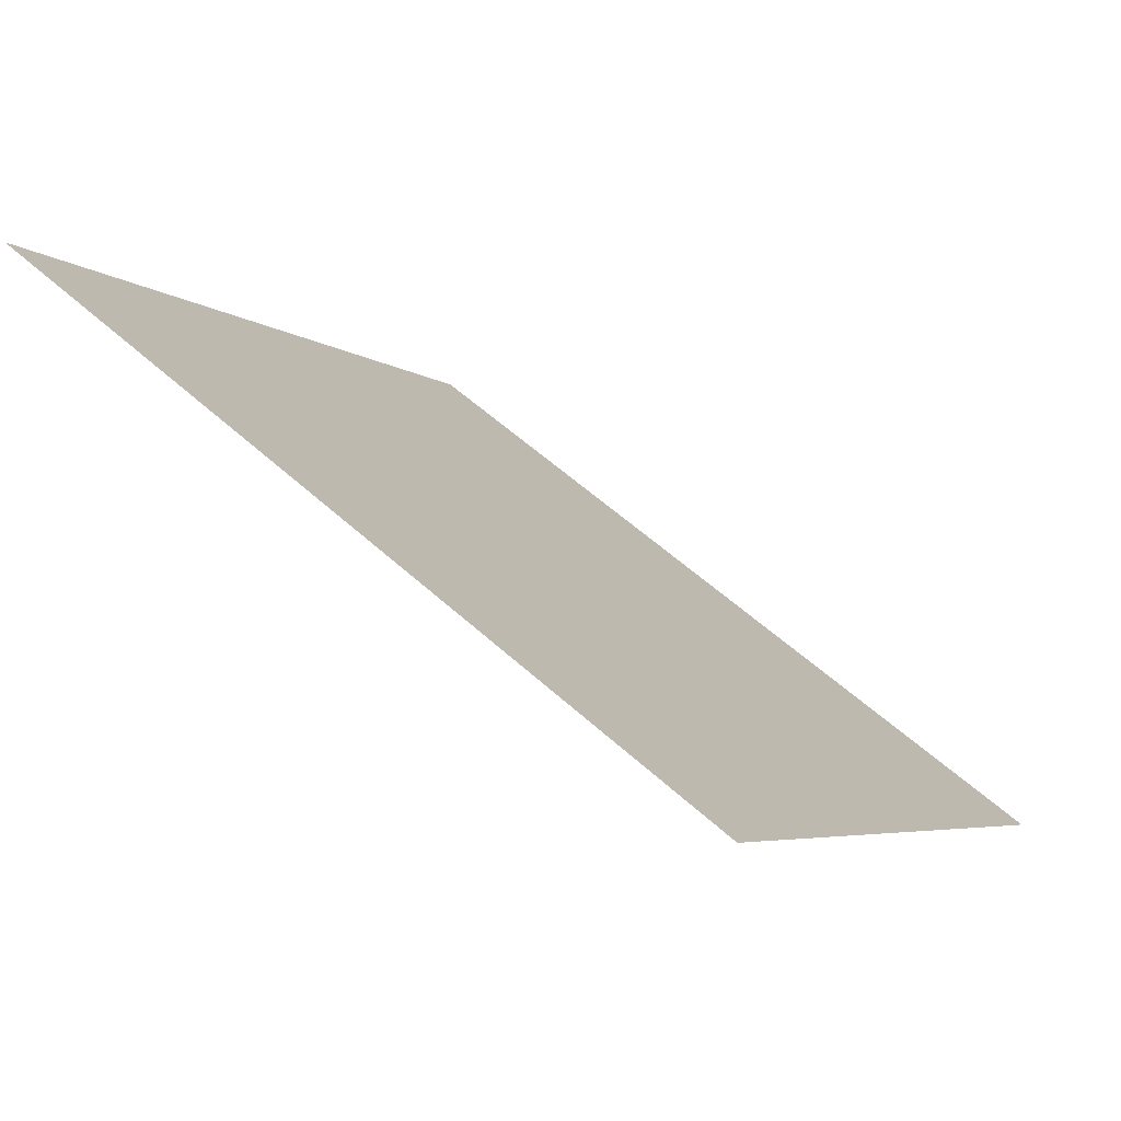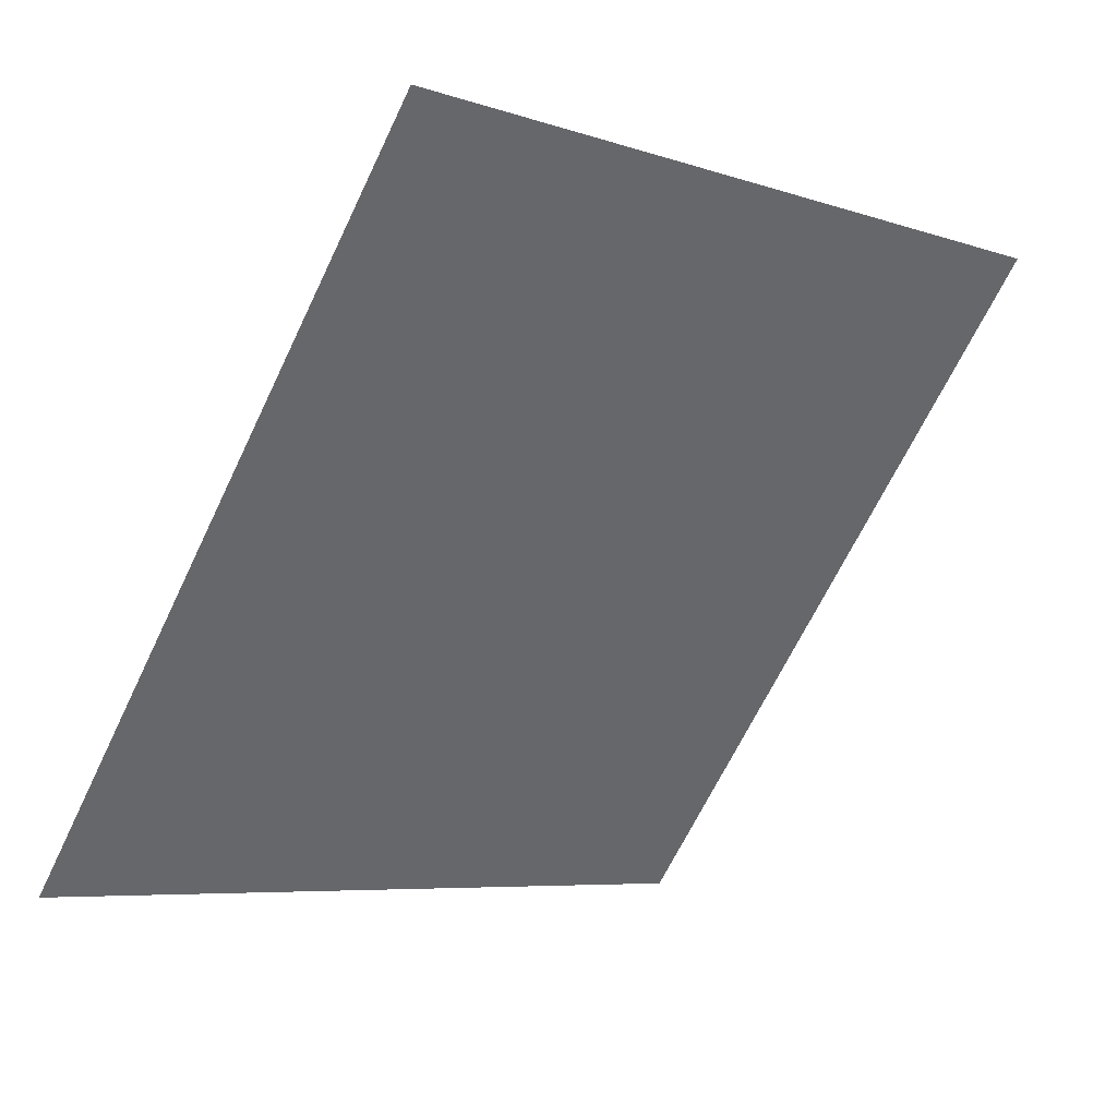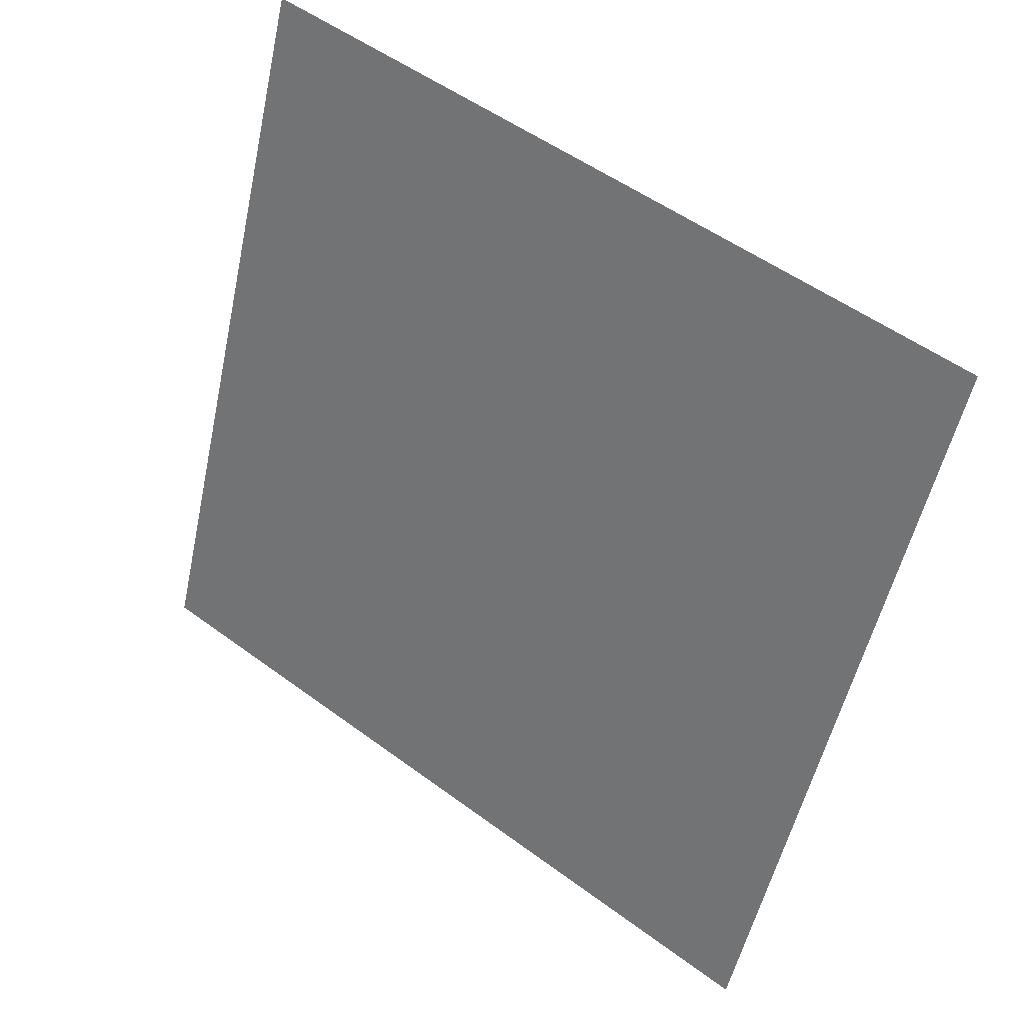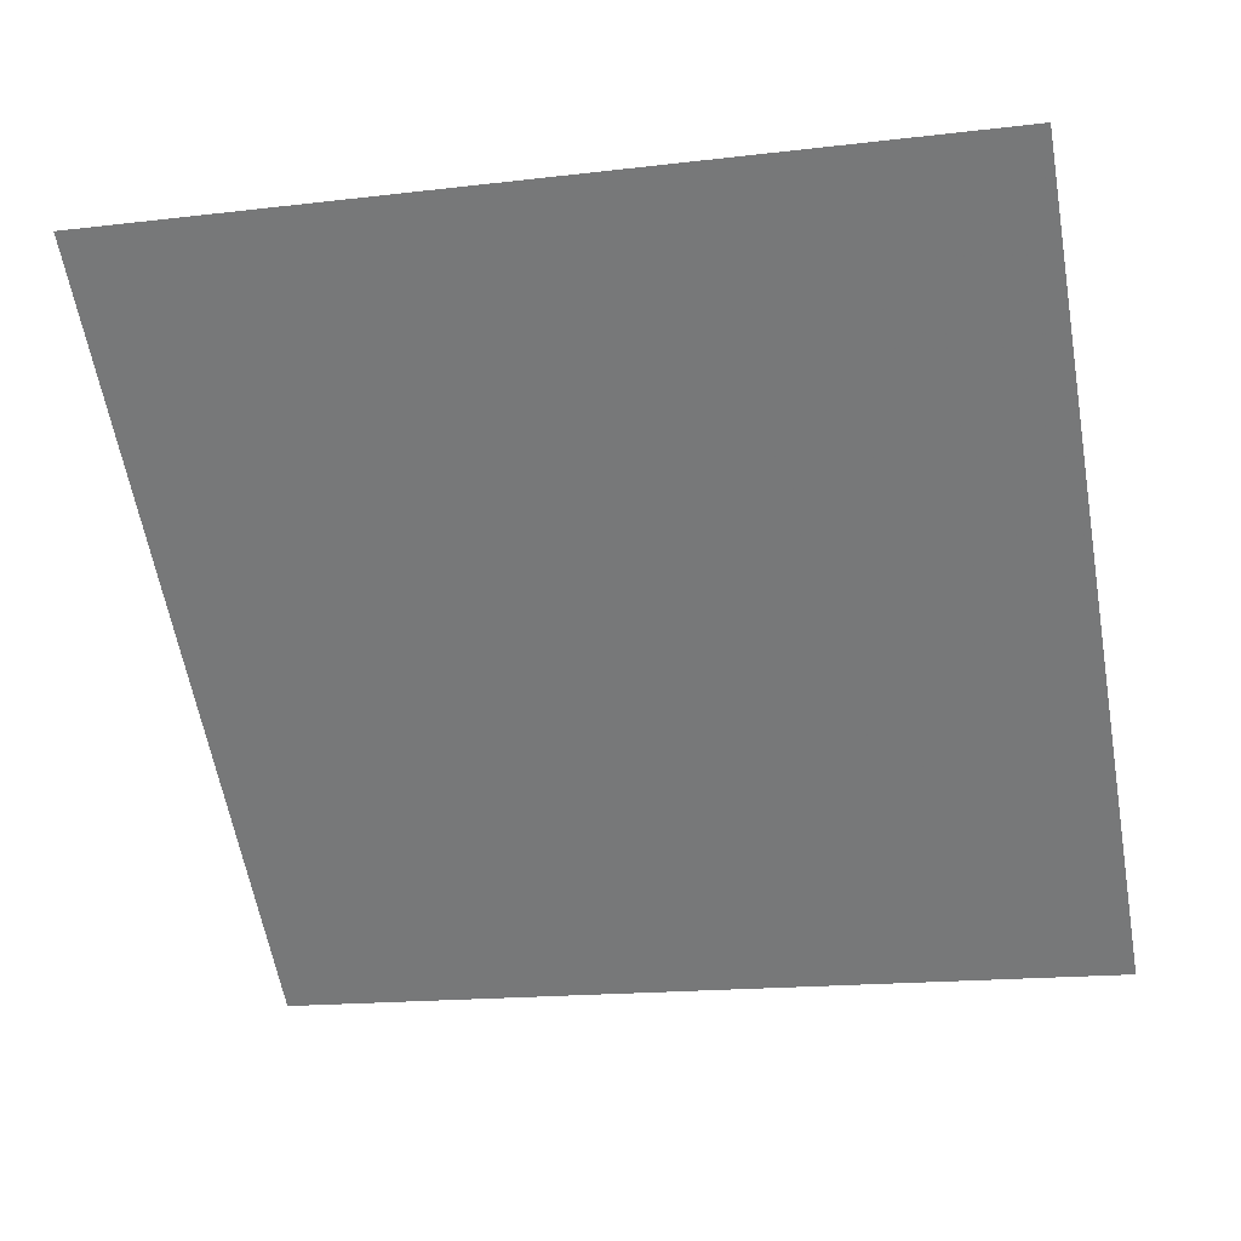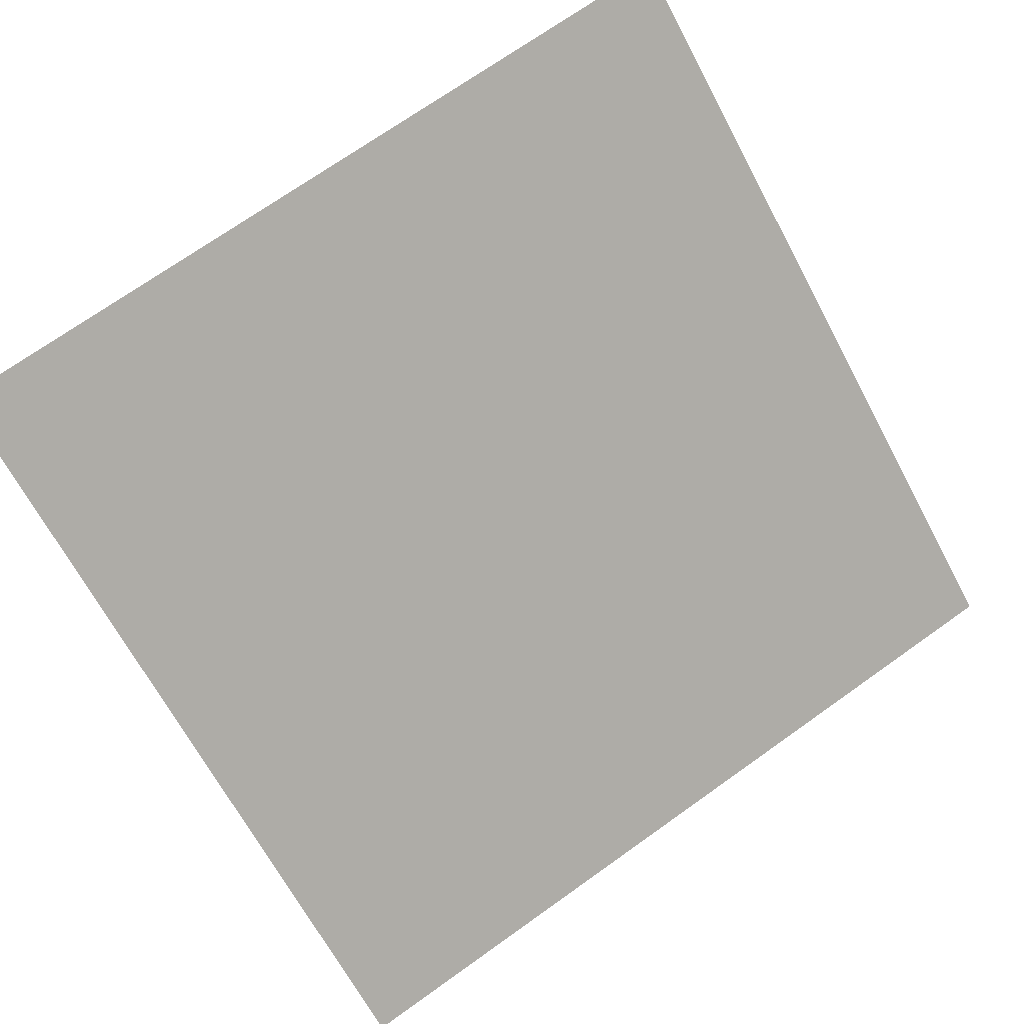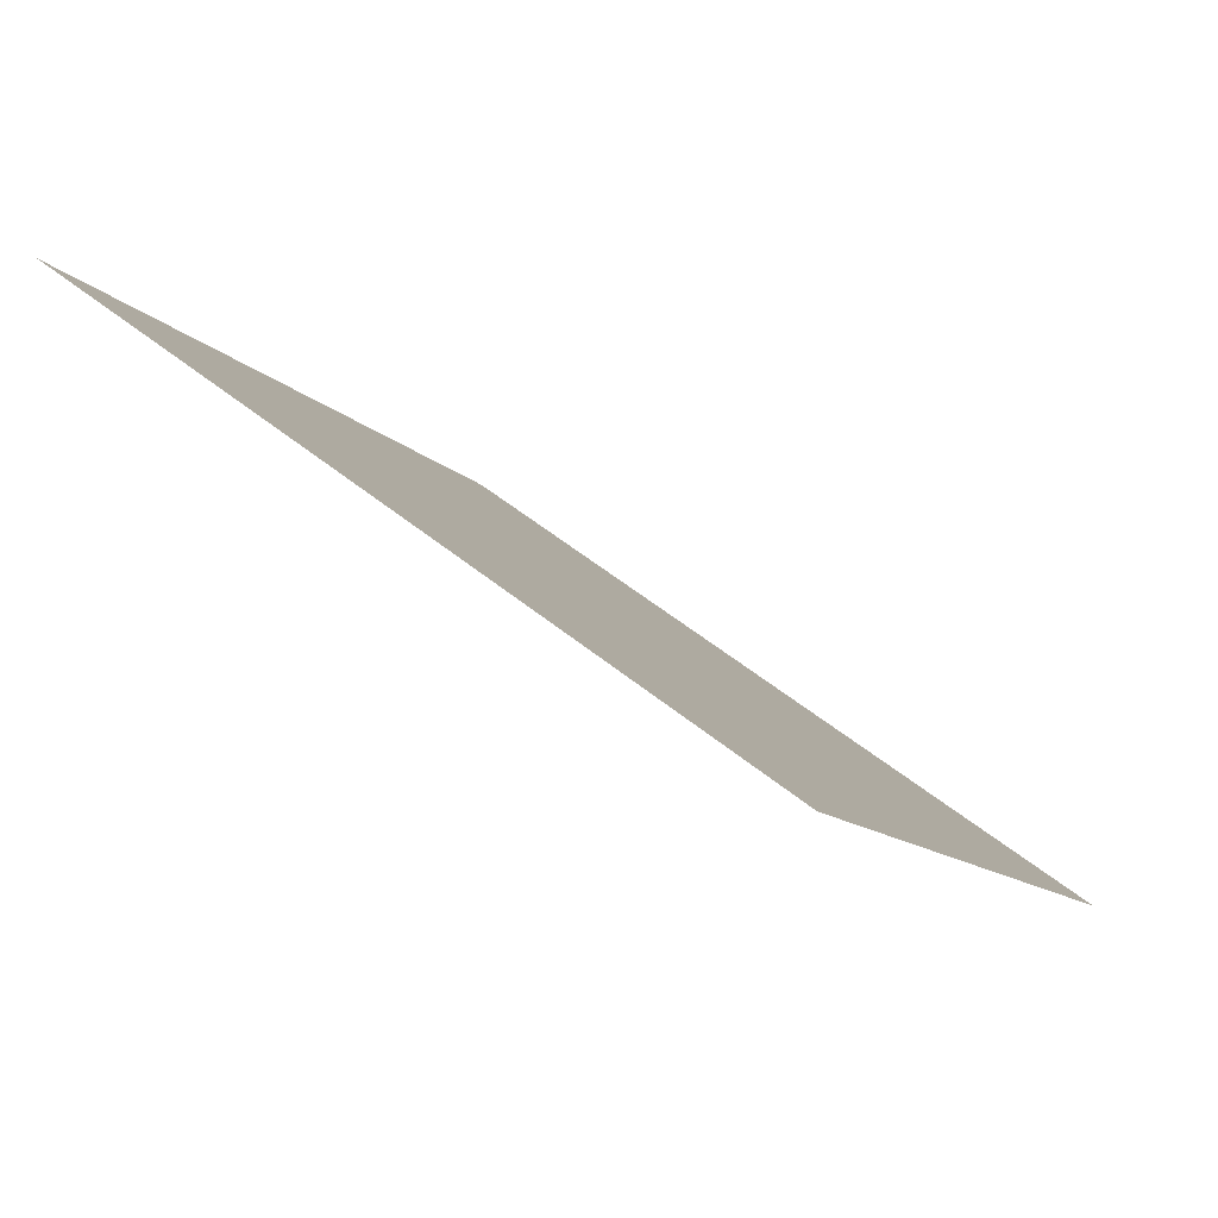
<metadata>
{"format":"obj","ext":"obj","renderer":"f3d","projection":"perspective","resolution":1024,"background":"white","views":[{"elev":56.6,"azim":-137.7,"up":"+Z"},{"elev":-65.7,"azim":-115.2,"up":"+Y"},{"elev":-54.5,"azim":78.4,"up":"+Y"},{"elev":-22.9,"azim":13.9,"up":"+Y"},{"elev":69.6,"azim":145.2,"up":"+Y"},{"elev":-12.9,"azim":113.9,"up":"+Y"}]}
</metadata>
<code>
v 0.2493 0.7761 0.4996
v 0.2427 0.7762 0.4997
v 0.2429 0.7801 0.5049
v 0.2494 0.78 0.5049
f 4 3 2 1

</code>
